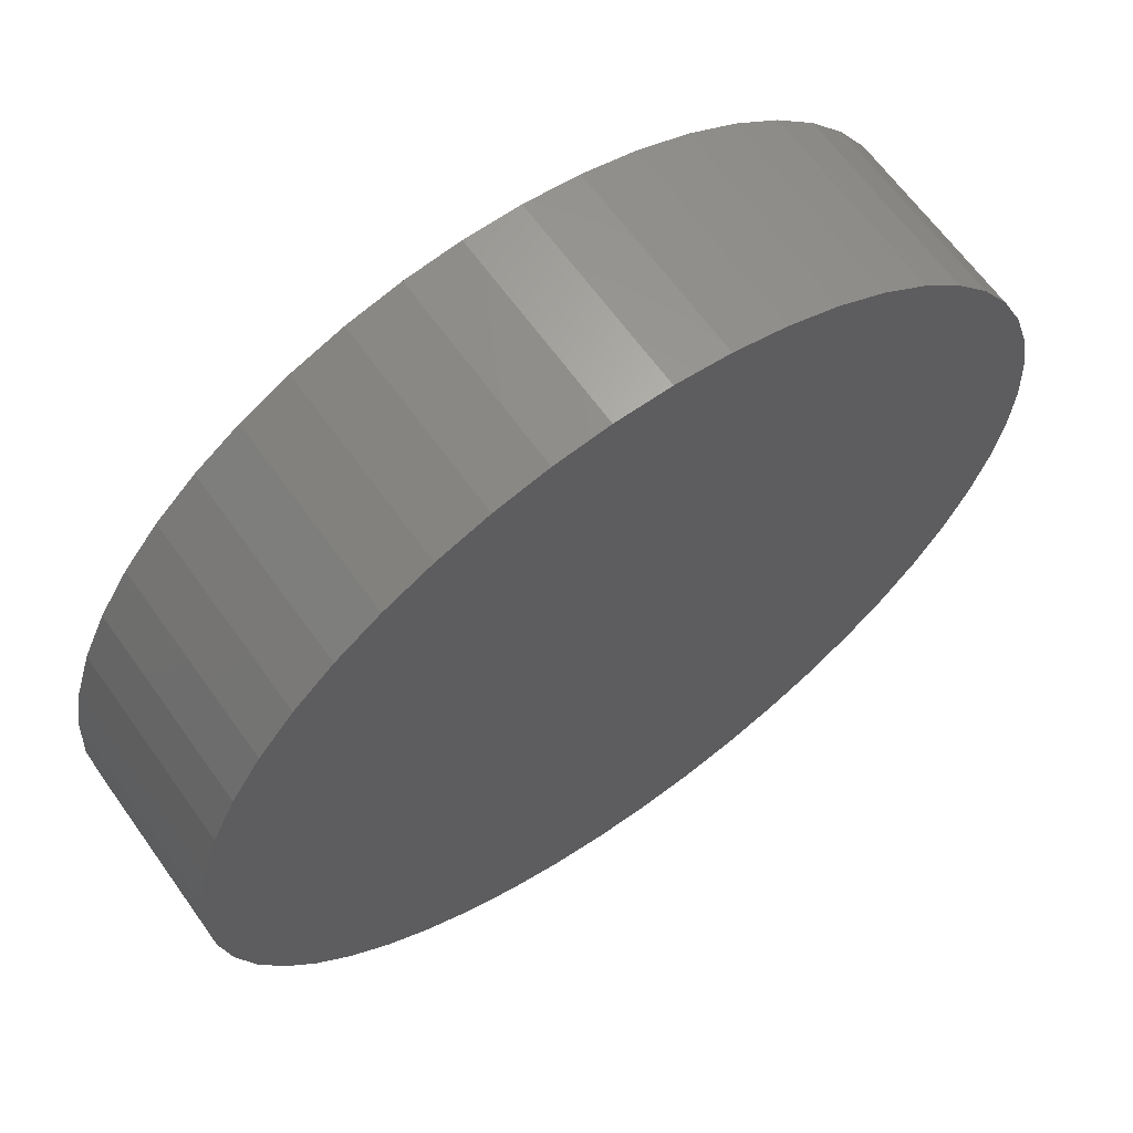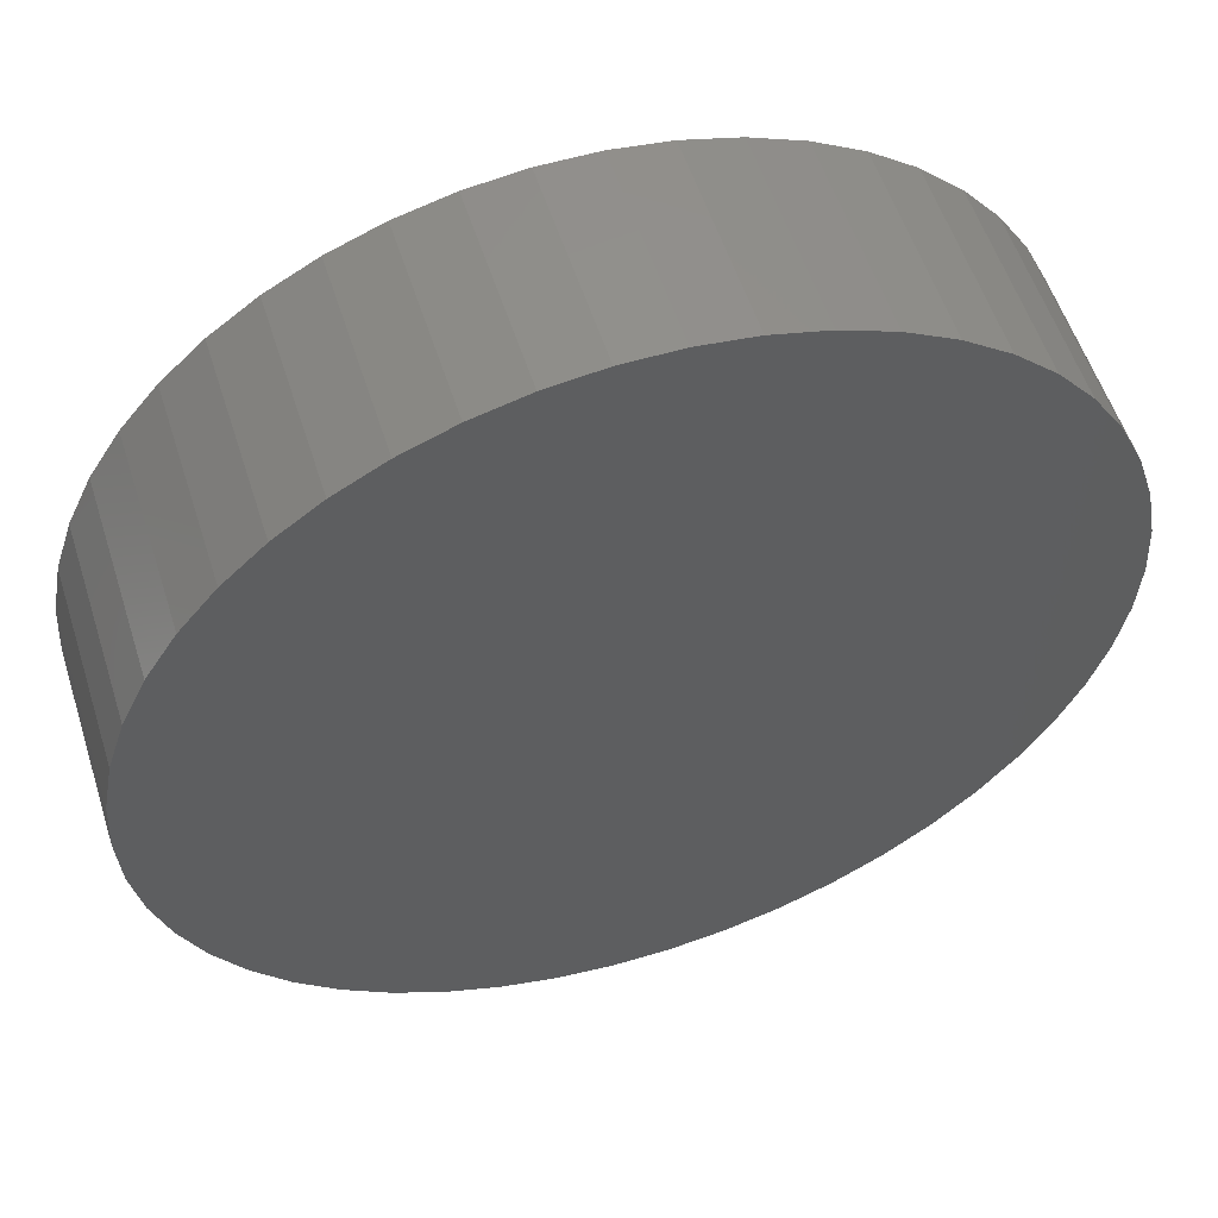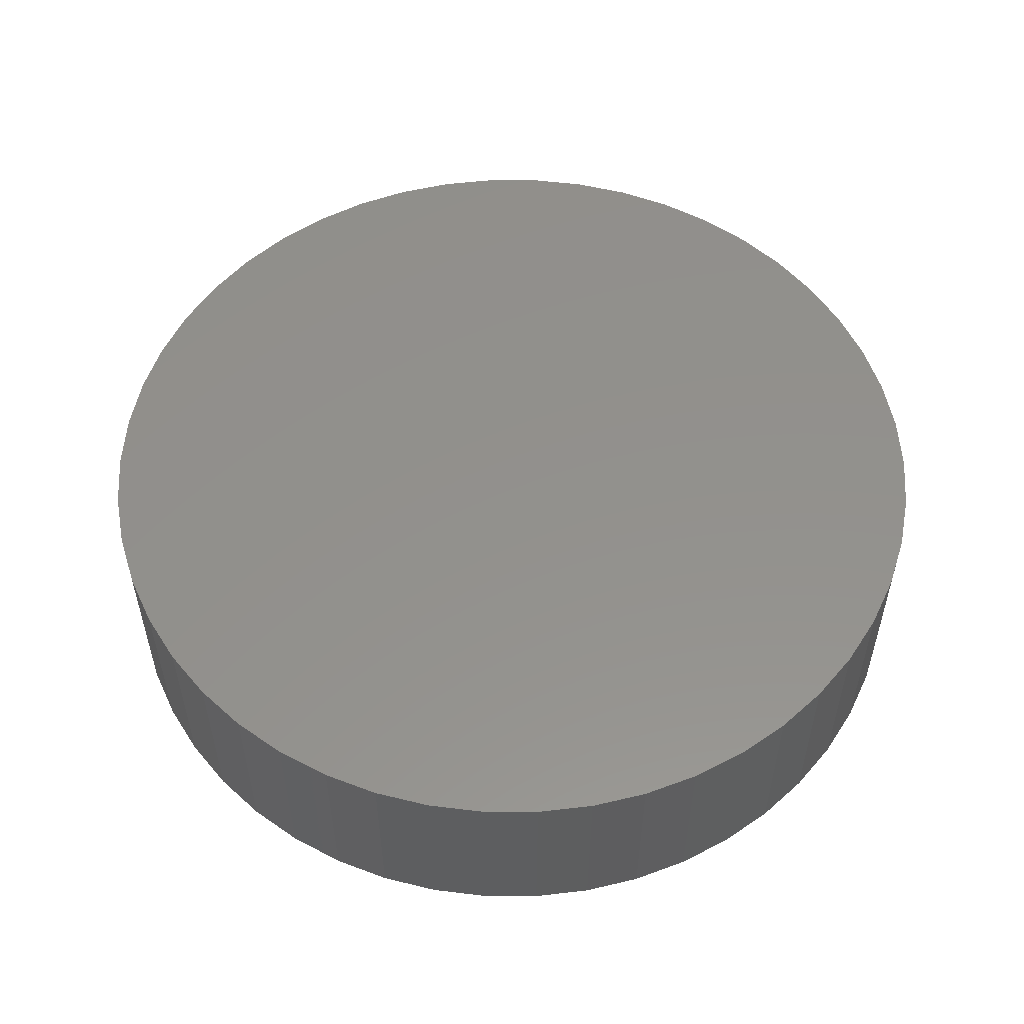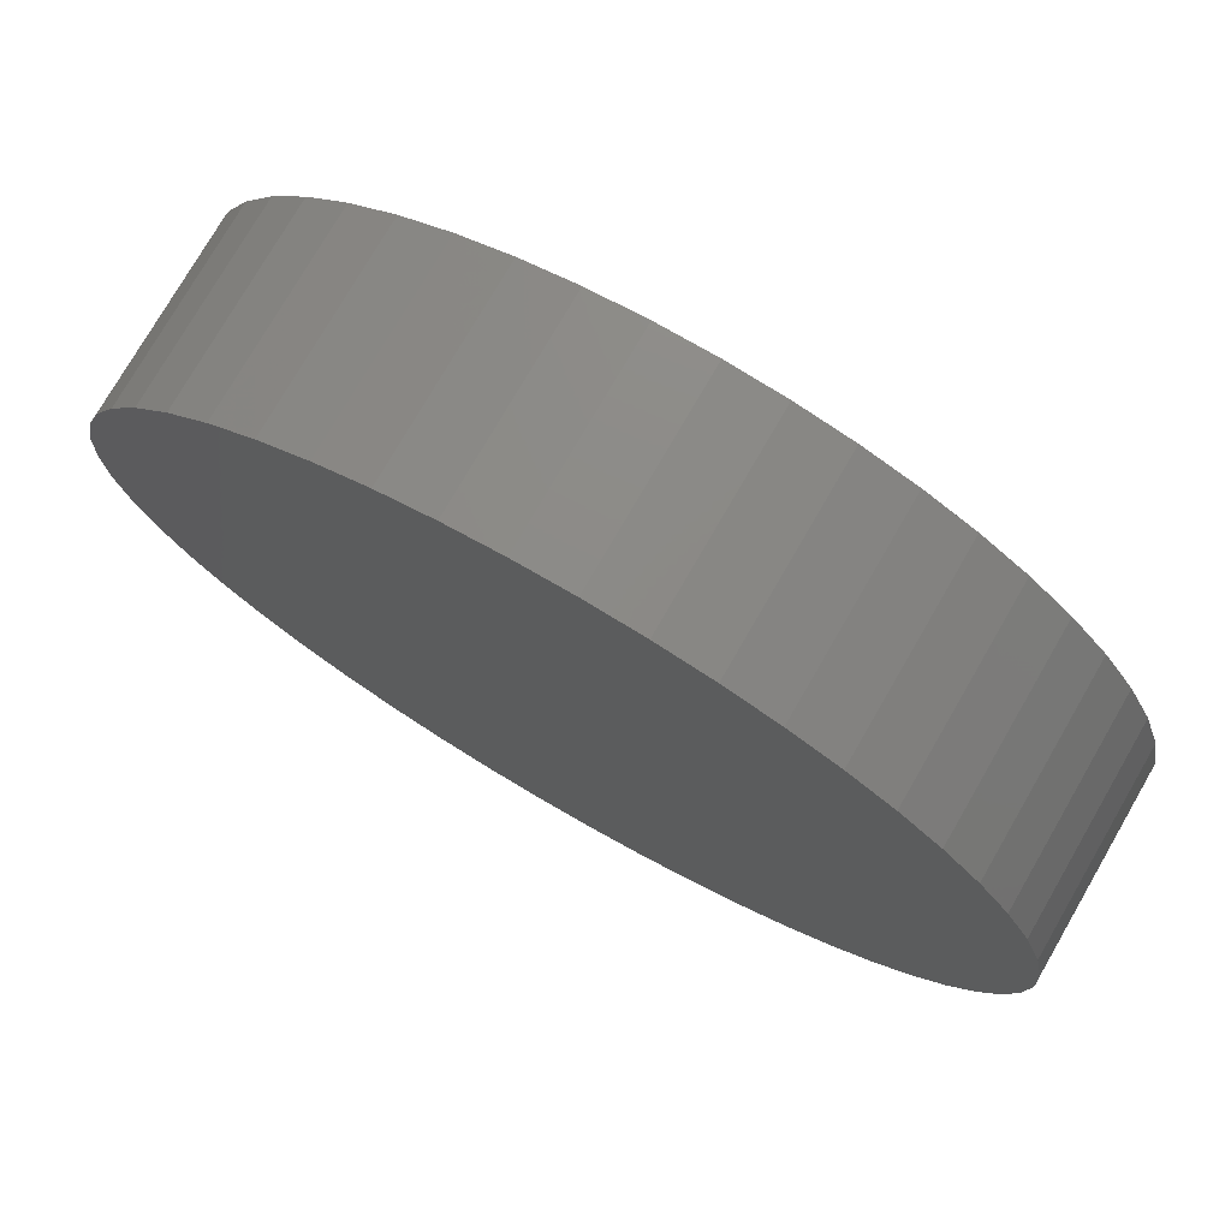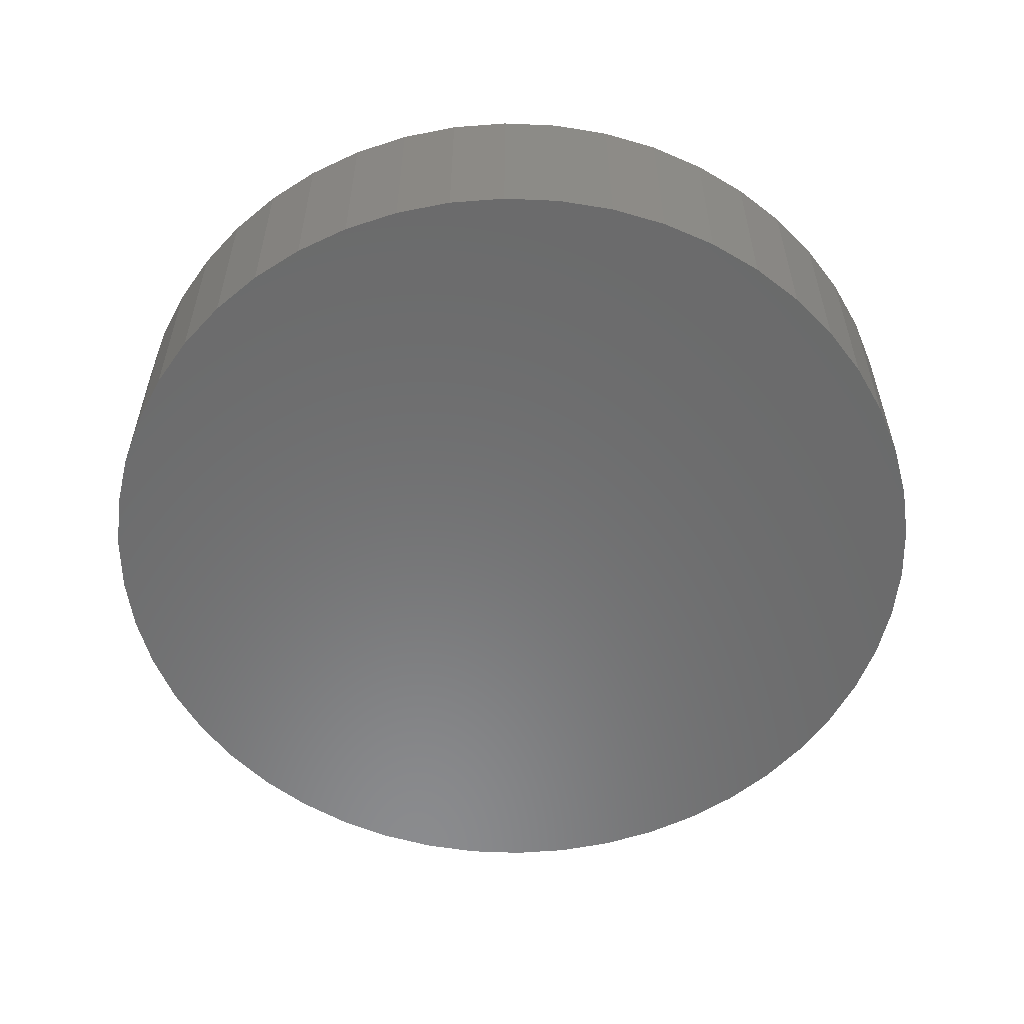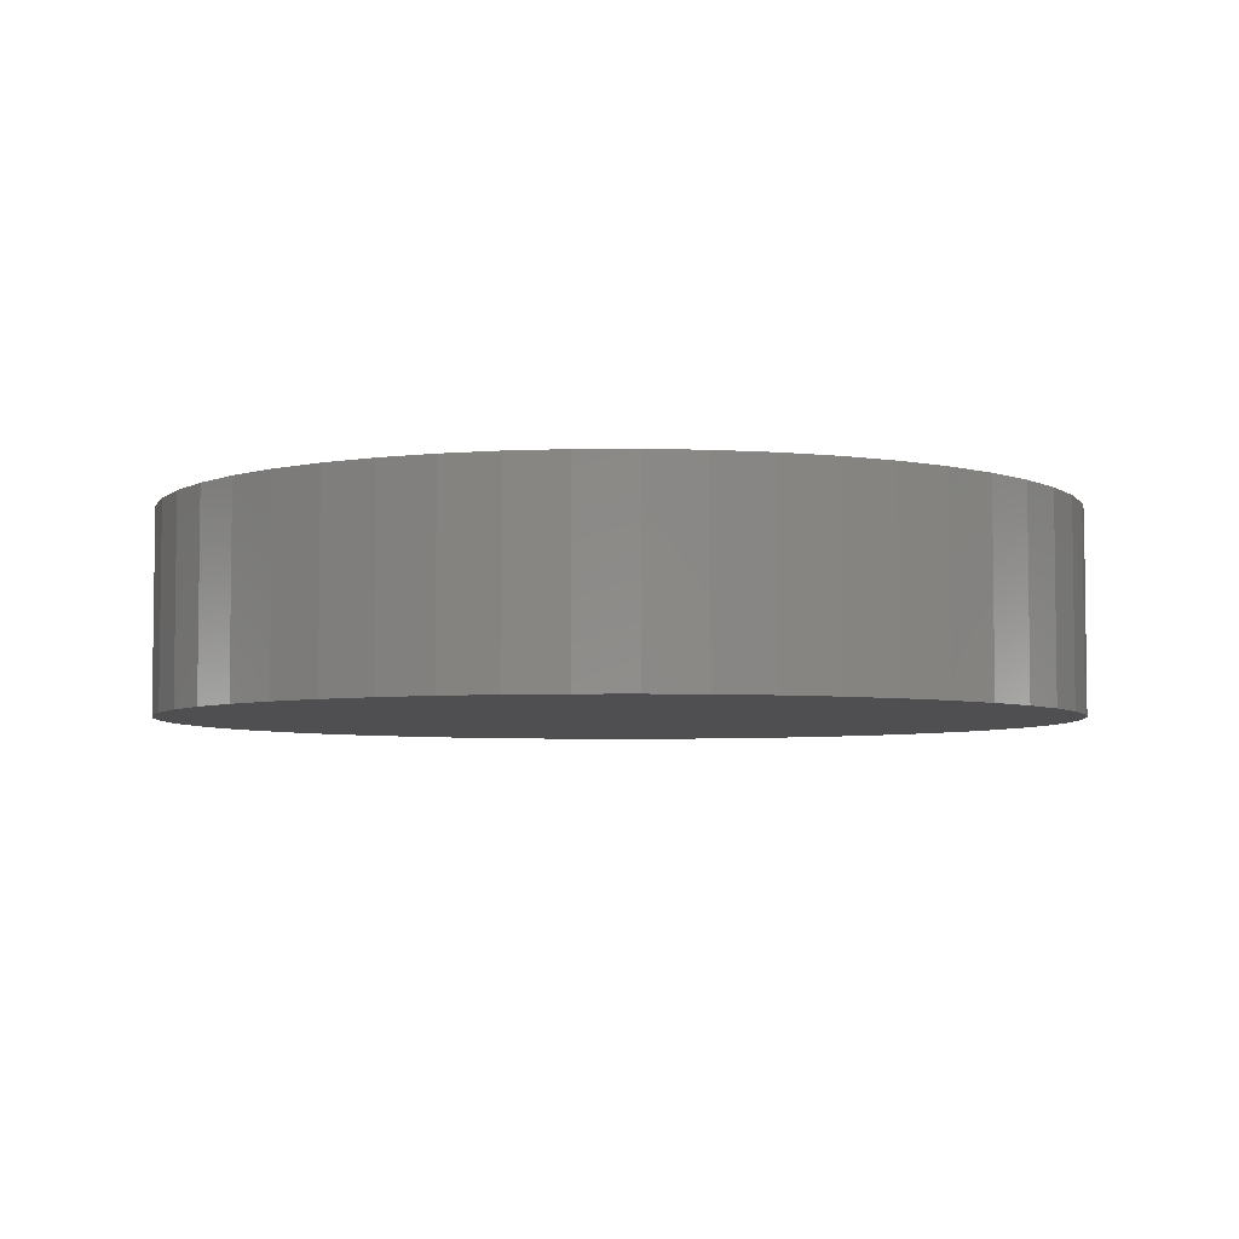
<metadata>
{"format":"stl","ext":"stl","renderer":"f3d","projection":"perspective","resolution":1024,"background":"white","views":[{"elev":64.4,"azim":144.5,"up":"+Y"},{"elev":55.4,"azim":162.4,"up":"+Y"},{"elev":54.3,"azim":173.0,"up":"+Z"},{"elev":75.9,"azim":30.0,"up":"+Y"},{"elev":-56.9,"azim":141.4,"up":"+Z"},{"elev":-5.0,"azim":15.8,"up":"+Z"}]}
</metadata>
<code>
# stl→obj: 100 verts, 196 faces
v 11.35 0 2.5
v 11.26 1.423 -2.5
v 11.26 1.423 2.5
v 11.35 0 -2.5
v -11.35 0 -2.5
v -11.26 1.423 2.5
v -11.26 1.423 -2.5
v -11.35 0 2.5
v 11.26 -1.423 2.5
v 10.99 2.823 2.5
v 10.99 -2.823 2.5
v 10.55 4.178 2.5
v 10.55 -4.178 2.5
v 9.946 5.468 2.5
v 9.946 -5.468 2.5
v 9.182 6.671 2.5
v 9.182 -6.671 2.5
v 8.274 7.77 2.5
v 8.274 -7.77 2.5
v 7.235 8.745 2.5
v 7.235 -8.745 2.5
v 6.082 9.583 2.5
v 6.082 -9.583 2.5
v 4.833 10.27 2.5
v 4.833 -10.27 2.5
v 3.507 10.79 2.5
v 3.507 -10.79 2.5
v 2.127 11.15 2.5
v 2.127 -11.15 2.5
v 0.7127 11.33 2.5
v 0.7127 -11.33 2.5
v -0.7127 11.33 2.5
v -0.7127 -11.33 2.5
v -2.127 11.15 2.5
v -2.127 -11.15 2.5
v -3.507 10.79 2.5
v -3.507 -10.79 2.5
v -4.833 10.27 2.5
v -4.833 -10.27 2.5
v -6.082 9.583 2.5
v -6.082 -9.583 2.5
v -7.235 8.745 2.5
v -7.235 -8.745 2.5
v -8.274 7.77 2.5
v -8.274 -7.77 2.5
v -9.182 6.671 2.5
v -9.182 -6.671 2.5
v -9.946 5.468 2.5
v -9.946 -5.468 2.5
v -10.55 4.178 2.5
v -10.55 -4.178 2.5
v -10.99 2.823 2.5
v -10.99 -2.823 2.5
v -11.26 -1.423 2.5
v 0.7127 11.33 -2.5
v -0.7127 11.33 -2.5
v 11.26 -1.423 -2.5
v 10.99 -2.823 -2.5
v 10.99 2.823 -2.5
v 10.55 -4.178 -2.5
v 10.55 4.178 -2.5
v 9.946 -5.468 -2.5
v 9.946 5.468 -2.5
v 9.182 -6.671 -2.5
v 9.182 6.671 -2.5
v 8.274 -7.77 -2.5
v 8.274 7.77 -2.5
v 7.235 -8.745 -2.5
v 7.235 8.745 -2.5
v 6.082 -9.583 -2.5
v 6.082 9.583 -2.5
v 4.833 -10.27 -2.5
v 4.833 10.27 -2.5
v 3.507 -10.79 -2.5
v 3.507 10.79 -2.5
v 2.127 -11.15 -2.5
v 2.127 11.15 -2.5
v 0.7127 -11.33 -2.5
v -0.7127 -11.33 -2.5
v -2.127 -11.15 -2.5
v -2.127 11.15 -2.5
v -3.507 -10.79 -2.5
v -3.507 10.79 -2.5
v -4.833 -10.27 -2.5
v -4.833 10.27 -2.5
v -6.082 -9.583 -2.5
v -6.082 9.583 -2.5
v -7.235 -8.745 -2.5
v -7.235 8.745 -2.5
v -8.274 -7.77 -2.5
v -8.274 7.77 -2.5
v -9.182 -6.671 -2.5
v -9.182 6.671 -2.5
v -9.946 -5.468 -2.5
v -9.946 5.468 -2.5
v -10.55 -4.178 -2.5
v -10.55 4.178 -2.5
v -10.99 -2.823 -2.5
v -10.99 2.823 -2.5
v -11.26 -1.423 -2.5
f 1 2 3
f 2 1 4
f 5 6 7
f 6 5 8
f 3 9 1
f 10 9 3
f 10 11 9
f 12 11 10
f 12 13 11
f 14 13 12
f 14 15 13
f 16 15 14
f 16 17 15
f 18 17 16
f 18 19 17
f 20 19 18
f 20 21 19
f 22 21 20
f 22 23 21
f 24 23 22
f 24 25 23
f 26 25 24
f 26 27 25
f 28 27 26
f 28 29 27
f 30 29 28
f 30 31 29
f 32 31 30
f 32 33 31
f 34 33 32
f 34 35 33
f 36 35 34
f 36 37 35
f 38 37 36
f 38 39 37
f 40 39 38
f 40 41 39
f 42 41 40
f 42 43 41
f 44 43 42
f 44 45 43
f 46 45 44
f 46 47 45
f 48 47 46
f 48 49 47
f 50 49 48
f 50 51 49
f 52 51 50
f 52 53 51
f 6 53 52
f 6 54 53
f 54 6 8
f 55 32 30
f 32 55 56
f 57 2 4
f 58 2 57
f 58 59 2
f 60 59 58
f 60 61 59
f 62 61 60
f 62 63 61
f 64 63 62
f 64 65 63
f 66 65 64
f 66 67 65
f 68 67 66
f 68 69 67
f 70 69 68
f 70 71 69
f 72 71 70
f 72 73 71
f 74 73 72
f 74 75 73
f 76 75 74
f 76 77 75
f 78 77 76
f 78 55 77
f 79 55 78
f 79 56 55
f 80 56 79
f 80 81 56
f 82 81 80
f 82 83 81
f 84 83 82
f 84 85 83
f 86 85 84
f 86 87 85
f 88 87 86
f 88 89 87
f 90 89 88
f 90 91 89
f 92 91 90
f 92 93 91
f 94 93 92
f 94 95 93
f 96 95 94
f 96 97 95
f 98 97 96
f 98 99 97
f 100 99 98
f 100 7 99
f 7 100 5
f 67 20 18
f 20 67 69
f 89 44 42
f 44 89 91
f 83 38 36
f 38 83 85
f 12 63 14
f 63 12 61
f 3 59 10
f 59 3 2
f 75 28 26
f 28 75 77
f 71 24 22
f 24 71 73
f 97 48 95
f 48 97 50
f 99 50 97
f 50 99 52
f 56 34 32
f 34 56 81
f 94 51 96
f 51 94 49
f 74 25 27
f 25 74 72
f 14 65 16
f 65 14 63
f 73 26 24
f 26 73 75
f 69 22 20
f 22 69 71
f 93 44 91
f 44 93 46
f 85 40 38
f 40 85 87
f 9 4 1
f 4 9 57
f 72 23 25
f 23 72 70
f 68 19 21
f 19 68 66
f 17 62 15
f 62 17 64
f 11 57 9
f 57 11 58
f 79 31 33
f 31 79 78
f 10 61 12
f 61 10 59
f 16 67 18
f 67 16 65
f 77 30 28
f 30 77 55
f 95 46 93
f 46 95 48
f 7 52 99
f 52 7 6
f 87 42 40
f 42 87 89
f 81 36 34
f 36 81 83
f 15 60 13
f 60 15 62
f 84 37 39
f 37 84 82
f 90 47 92
f 47 90 45
f 96 53 98
f 53 96 51
f 98 54 100
f 54 98 53
f 100 8 5
f 8 100 54
f 76 27 29
f 27 76 74
f 78 29 31
f 29 78 76
f 19 64 17
f 64 19 66
f 70 21 23
f 21 70 68
f 13 58 11
f 58 13 60
f 80 33 35
f 33 80 79
f 86 39 41
f 39 86 84
f 82 35 37
f 35 82 80
f 90 43 45
f 43 90 88
f 92 49 94
f 49 92 47
f 88 41 43
f 41 88 86

</code>
